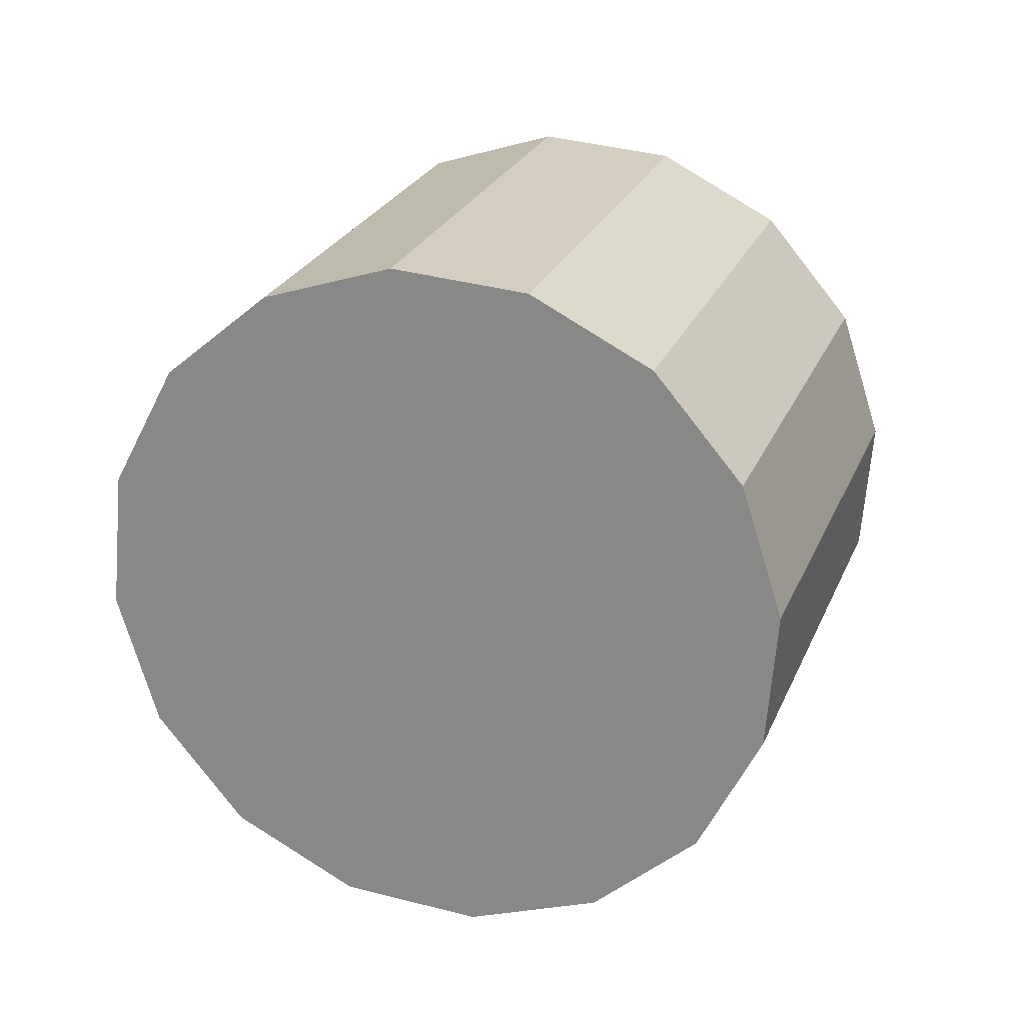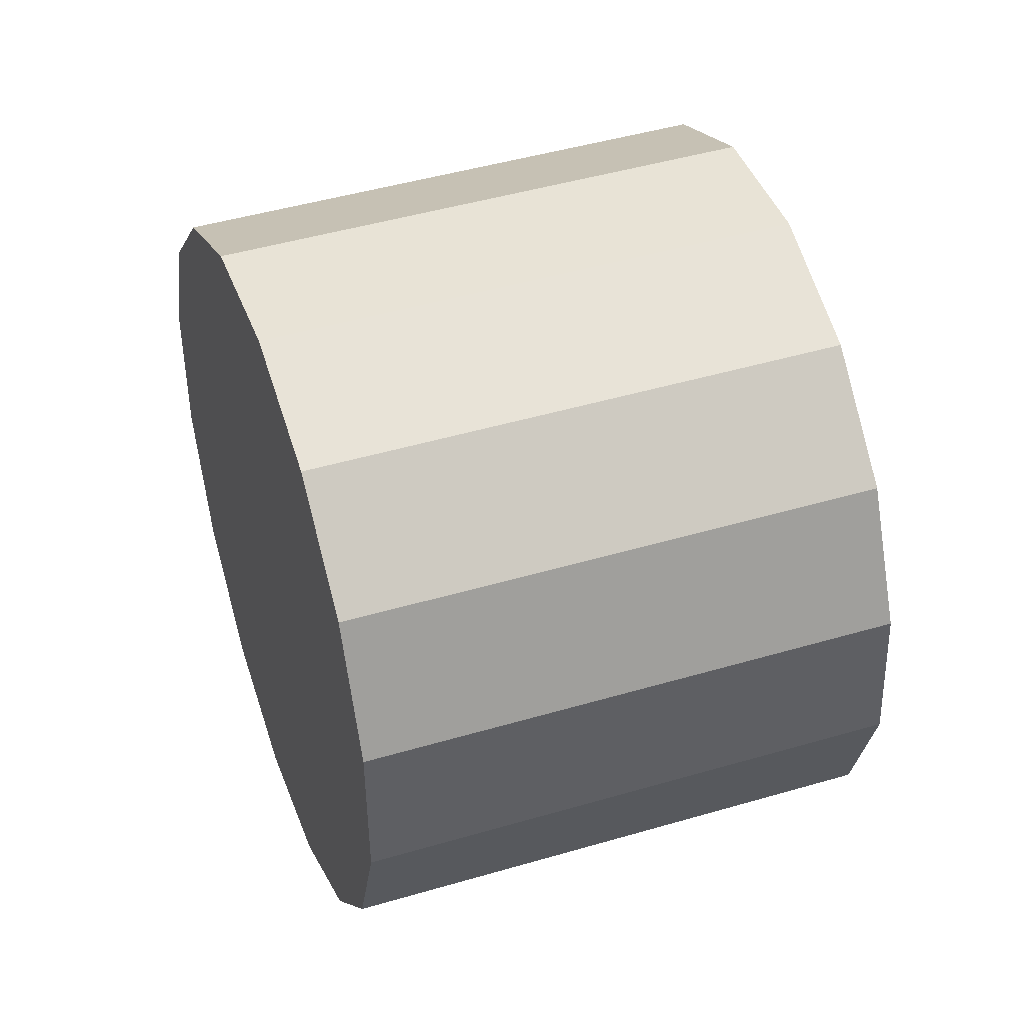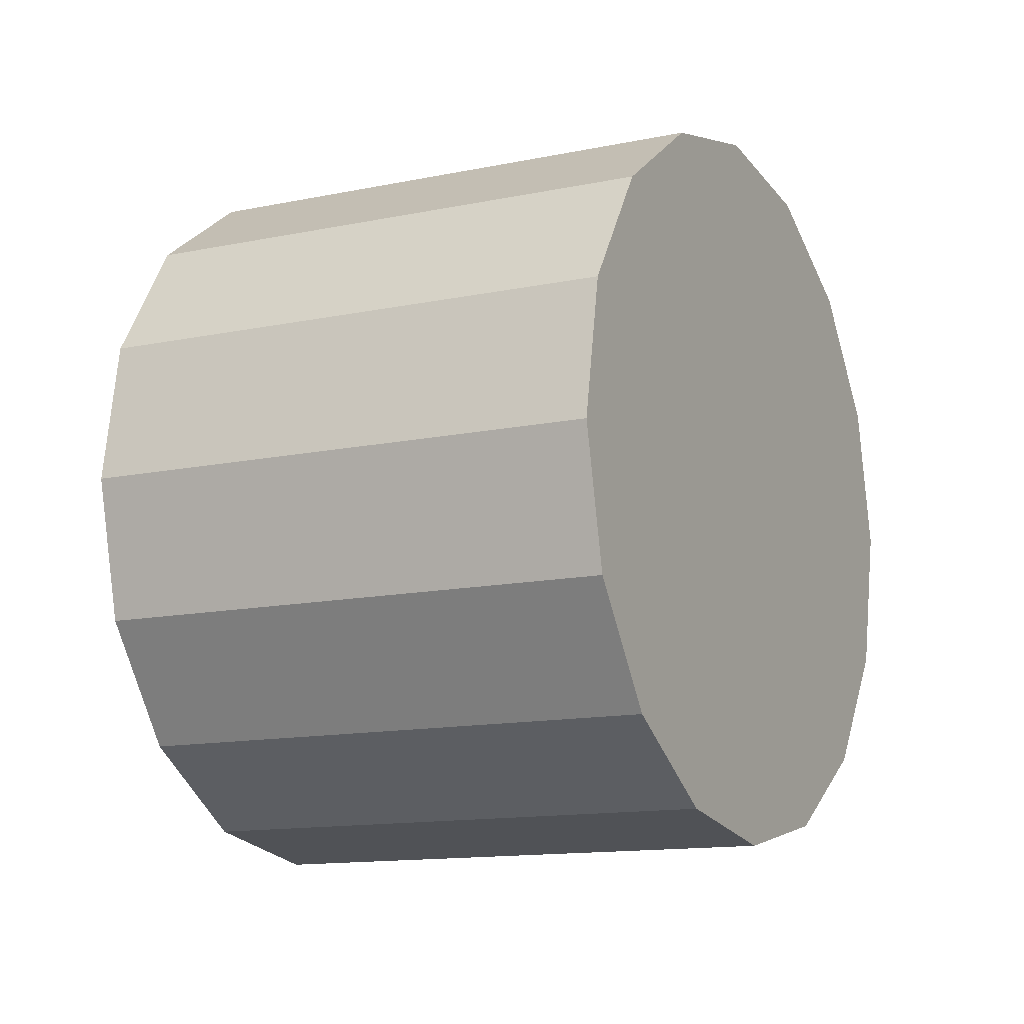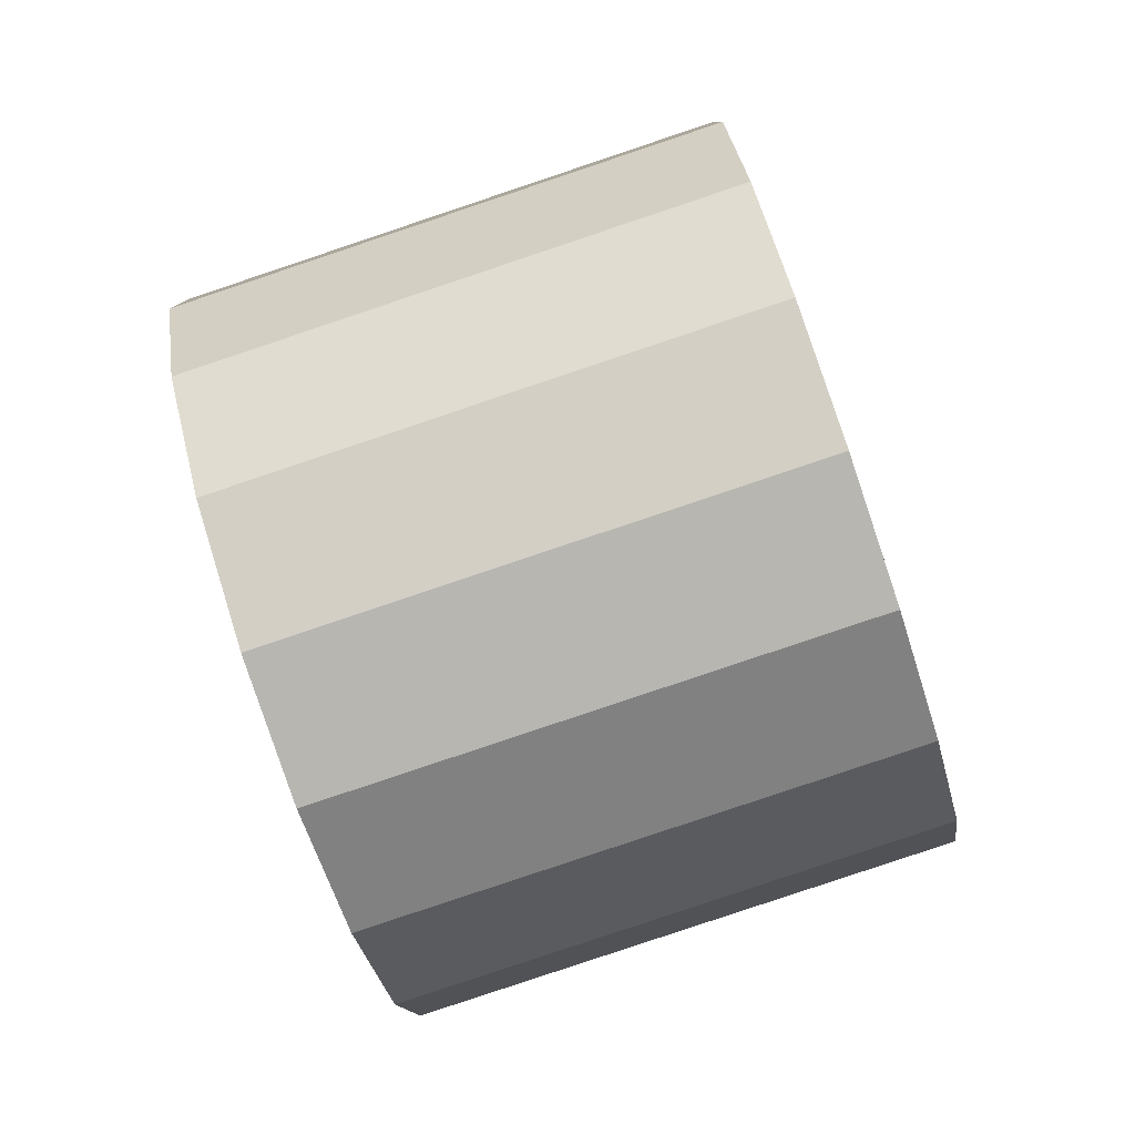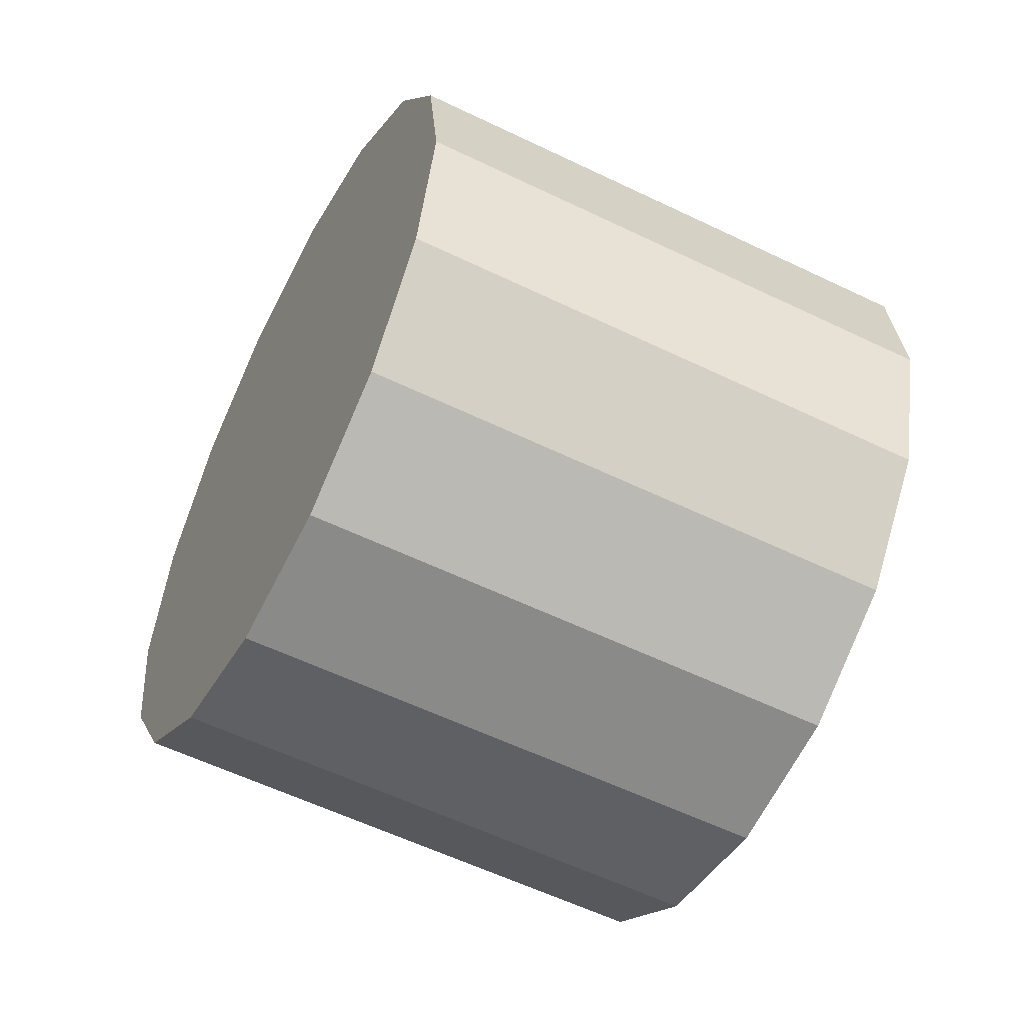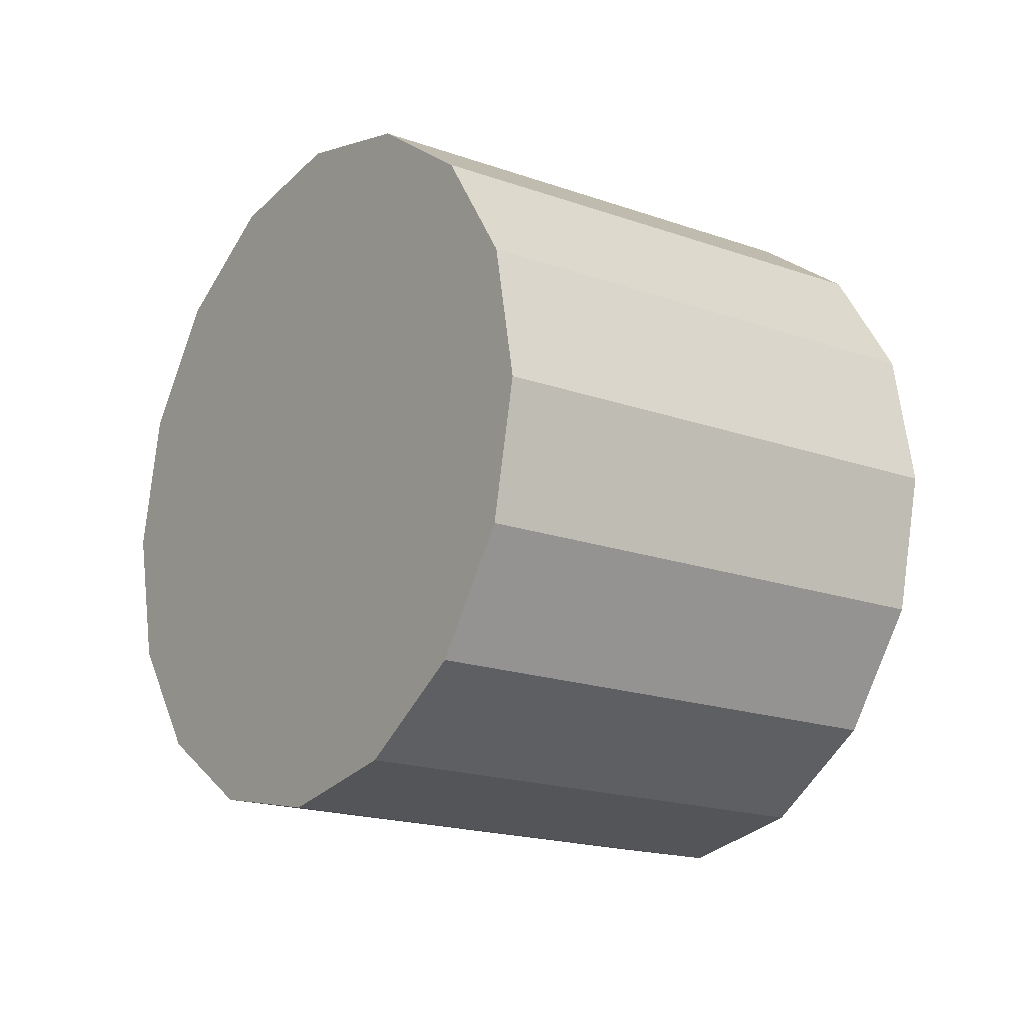
<metadata>
{"format":"obj","ext":"obj","renderer":"f3d","projection":"perspective","resolution":1024,"background":"white","views":[{"elev":-7.6,"azim":-82.4,"up":"+Z"},{"elev":79.4,"azim":-45.4,"up":"+Y"},{"elev":11.9,"azim":176.4,"up":"+Y"},{"elev":61.1,"azim":135.4,"up":"+Y"},{"elev":-80.0,"azim":125.4,"up":"+Y"},{"elev":-71.3,"azim":-35.8,"up":"+Z"}]}
</metadata>
<code>
o Cylinder.038_Cylinder.1927
v -1.709 0.8265 1.517
v 5.2e-05 0.4501 2.484
v -1.564 1.33 1.456
v 0.1455 0.9539 2.423
v -1.341 1.749 1.224
v 0.3687 1.372 2.192
v -1.074 2.018 0.8574
v 0.6357 1.642 1.825
v -0.8036 2.098 0.411
v 0.9059 1.722 1.378
v -0.5714 1.975 -0.04701
v 1.138 1.599 0.9204
v -0.4126 1.669 -0.4468
v 1.297 1.293 0.5206
v -0.3512 1.227 -0.7274
v 1.358 0.8503 0.24
v -0.3968 0.7144 -0.8463
v 1.313 0.338 0.1211
v -0.5422 0.2106 -0.7853
v 1.167 -0.1658 0.1821
v -0.7654 -0.2079 -0.5537
v 0.9441 -0.5843 0.4137
v -1.032 -0.4775 -0.1867
v 0.6771 -0.8539 0.7807
v -1.303 -0.5571 0.2598
v 0.4069 -0.9335 1.227
v -1.535 -0.4346 0.7178
v 0.1747 -0.811 1.685
v -1.694 -0.1286 1.118
v 0.01588 -0.505 2.085
v -1.755 0.3142 1.398
v -0.04546 -0.06216 2.366
f 2 3 1
f 4 5 3
f 6 7 5
f 8 9 7
f 10 11 9
f 12 13 11
f 14 15 13
f 16 17 15
f 18 19 17
f 20 21 19
f 21 24 23
f 24 25 23
f 26 27 25
f 27 30 29
f 6 30 22
f 30 31 29
f 32 1 31
f 31 7 15
f 2 4 3
f 4 6 5
f 6 8 7
f 8 10 9
f 10 12 11
f 12 14 13
f 14 16 15
f 16 18 17
f 18 20 19
f 20 22 21
f 21 22 24
f 24 26 25
f 26 28 27
f 27 28 30
f 6 4 2
f 2 32 30
f 30 28 26
f 26 24 22
f 22 20 18
f 18 16 14
f 14 12 6
f 12 10 6
f 10 8 6
f 6 2 30
f 30 26 22
f 22 18 6
f 18 14 6
f 30 32 31
f 32 2 1
f 31 1 3
f 3 5 7
f 7 9 11
f 11 13 7
f 13 15 7
f 15 17 19
f 19 21 15
f 21 23 15
f 23 25 27
f 27 29 31
f 31 3 7
f 23 27 15
f 27 31 15

</code>
